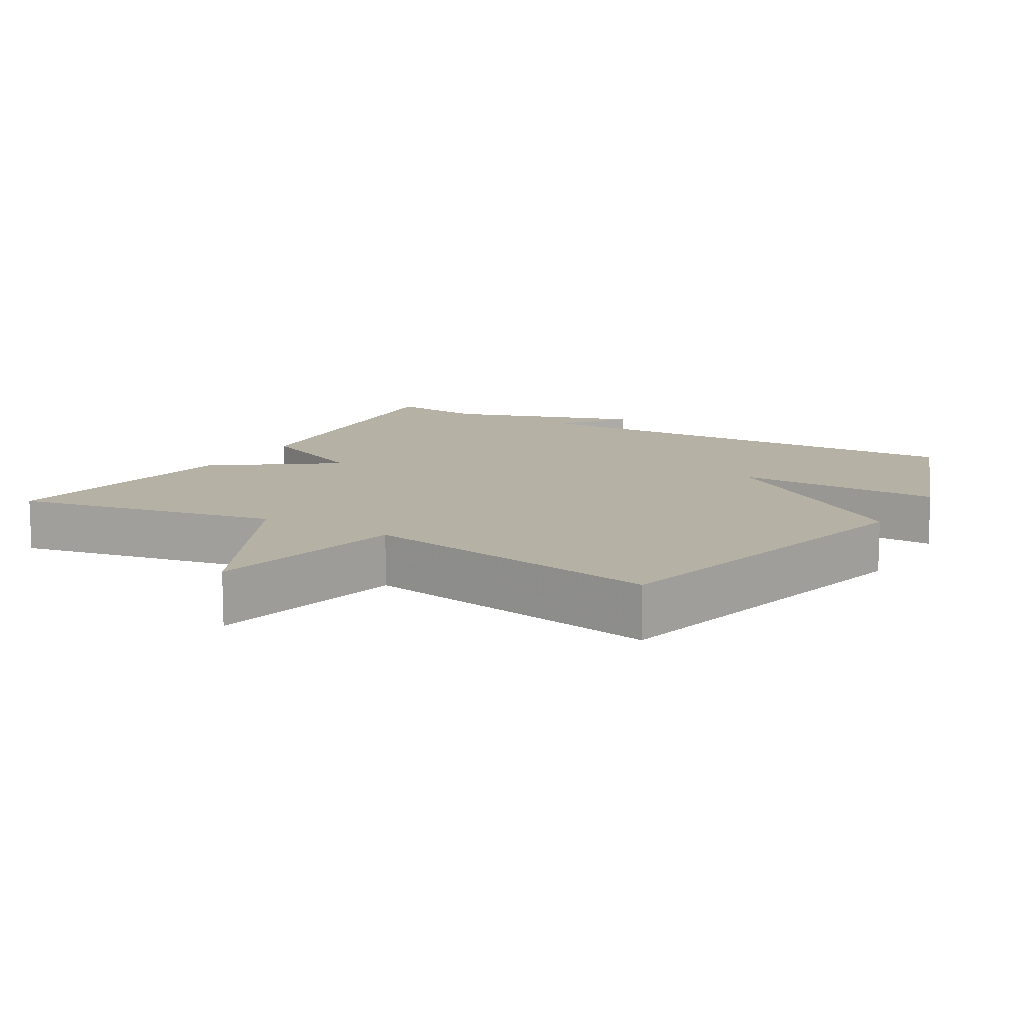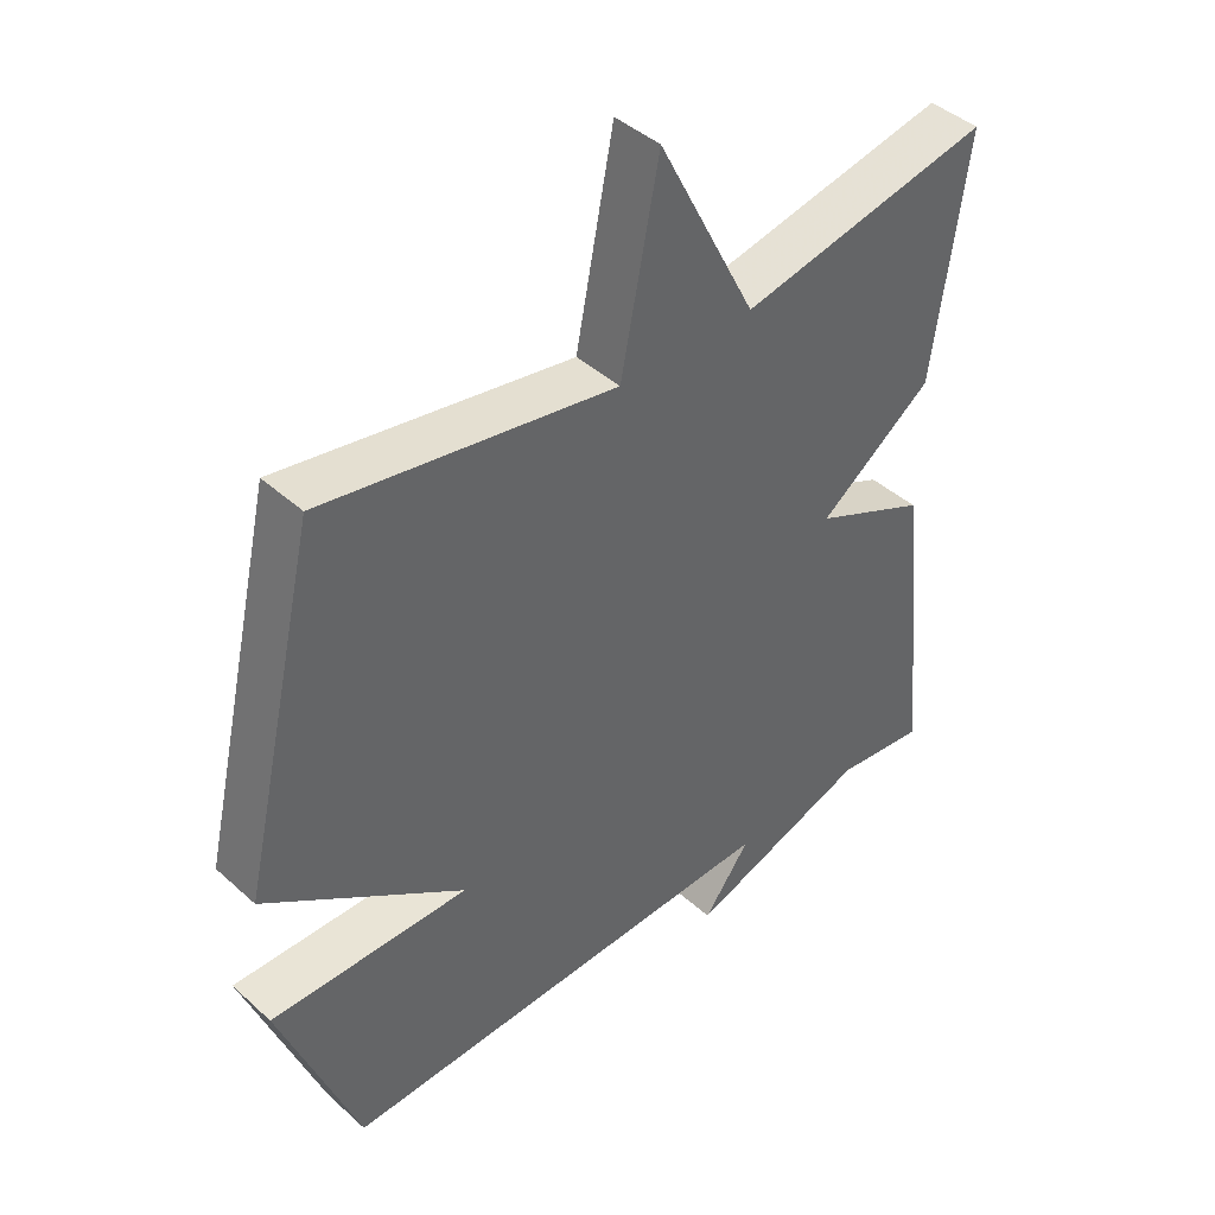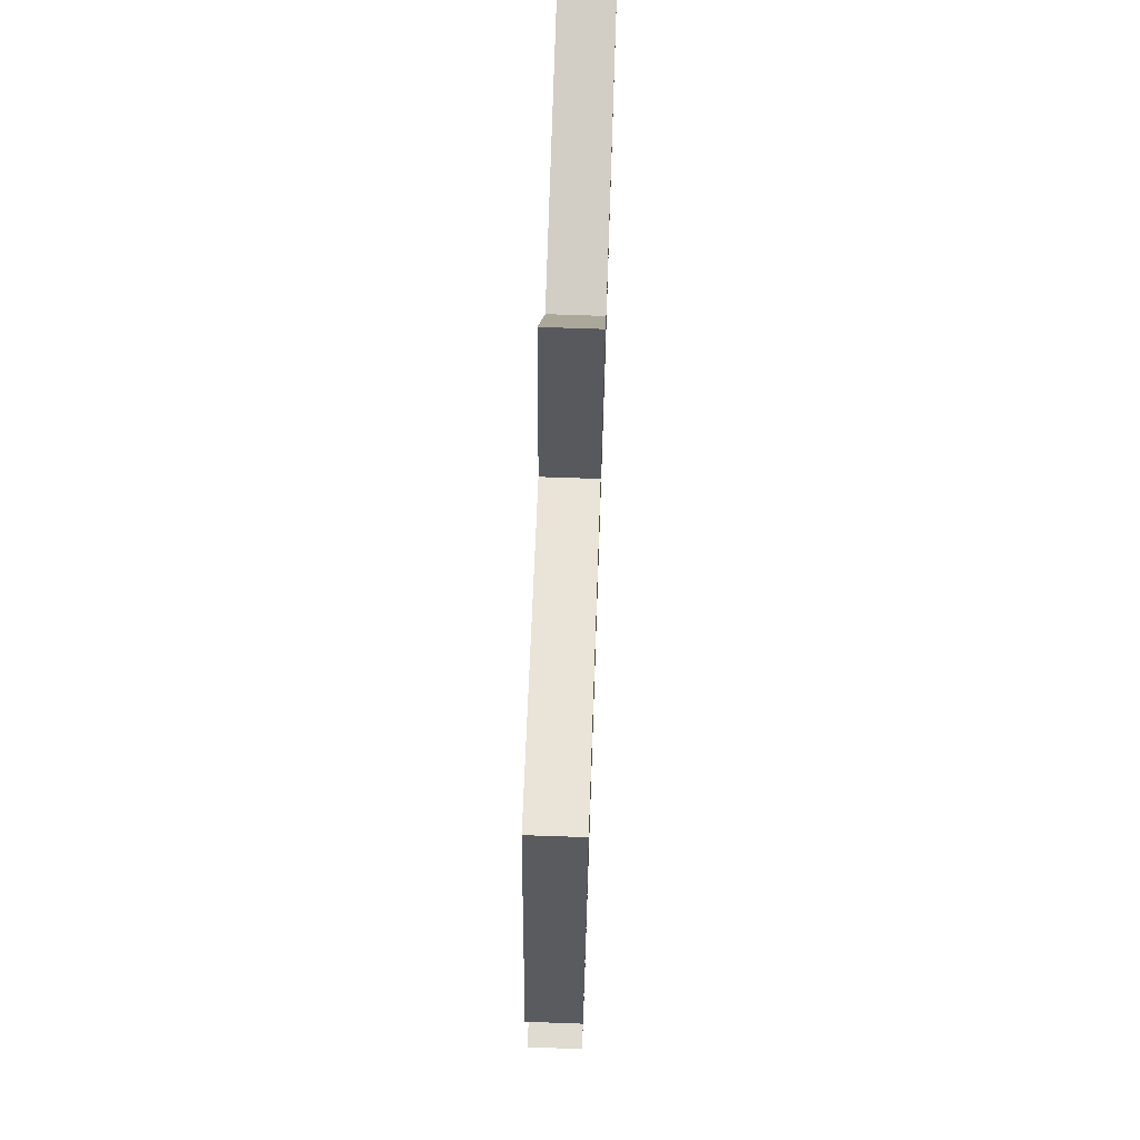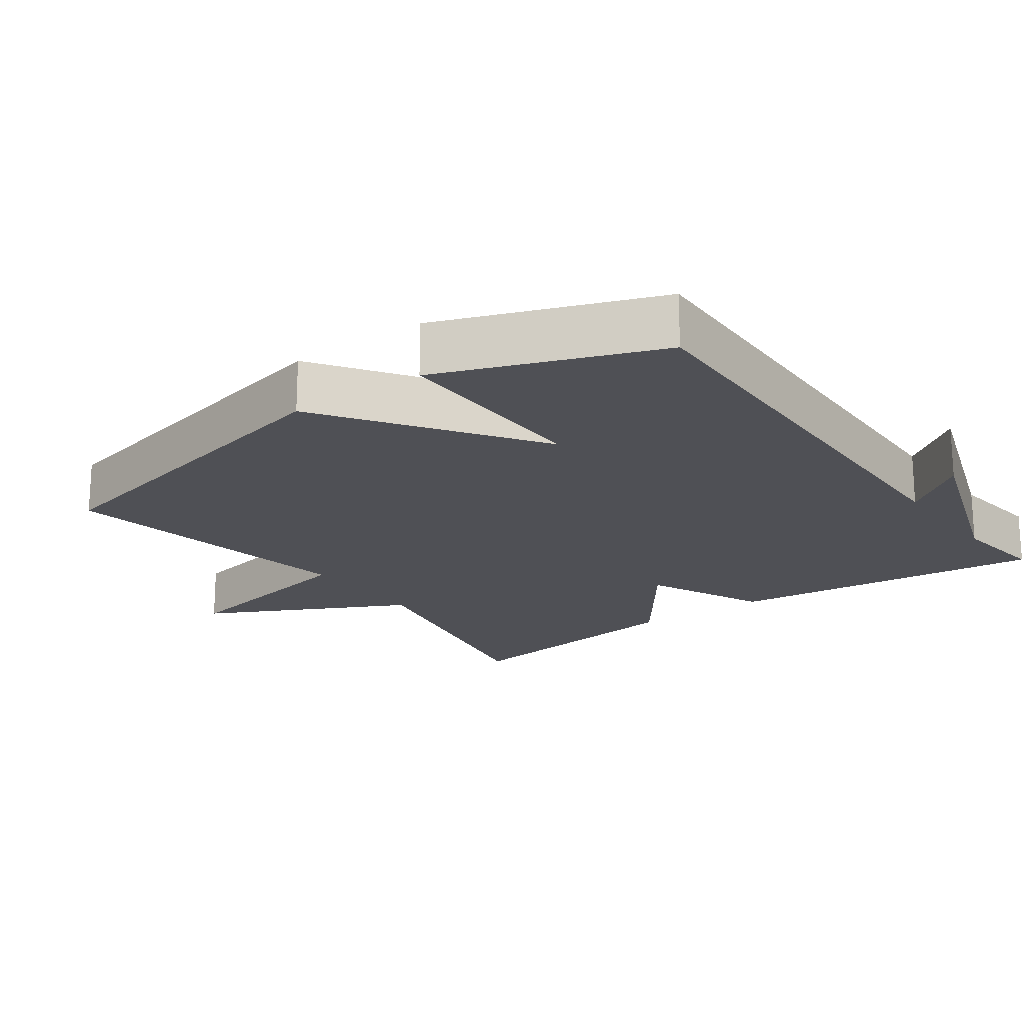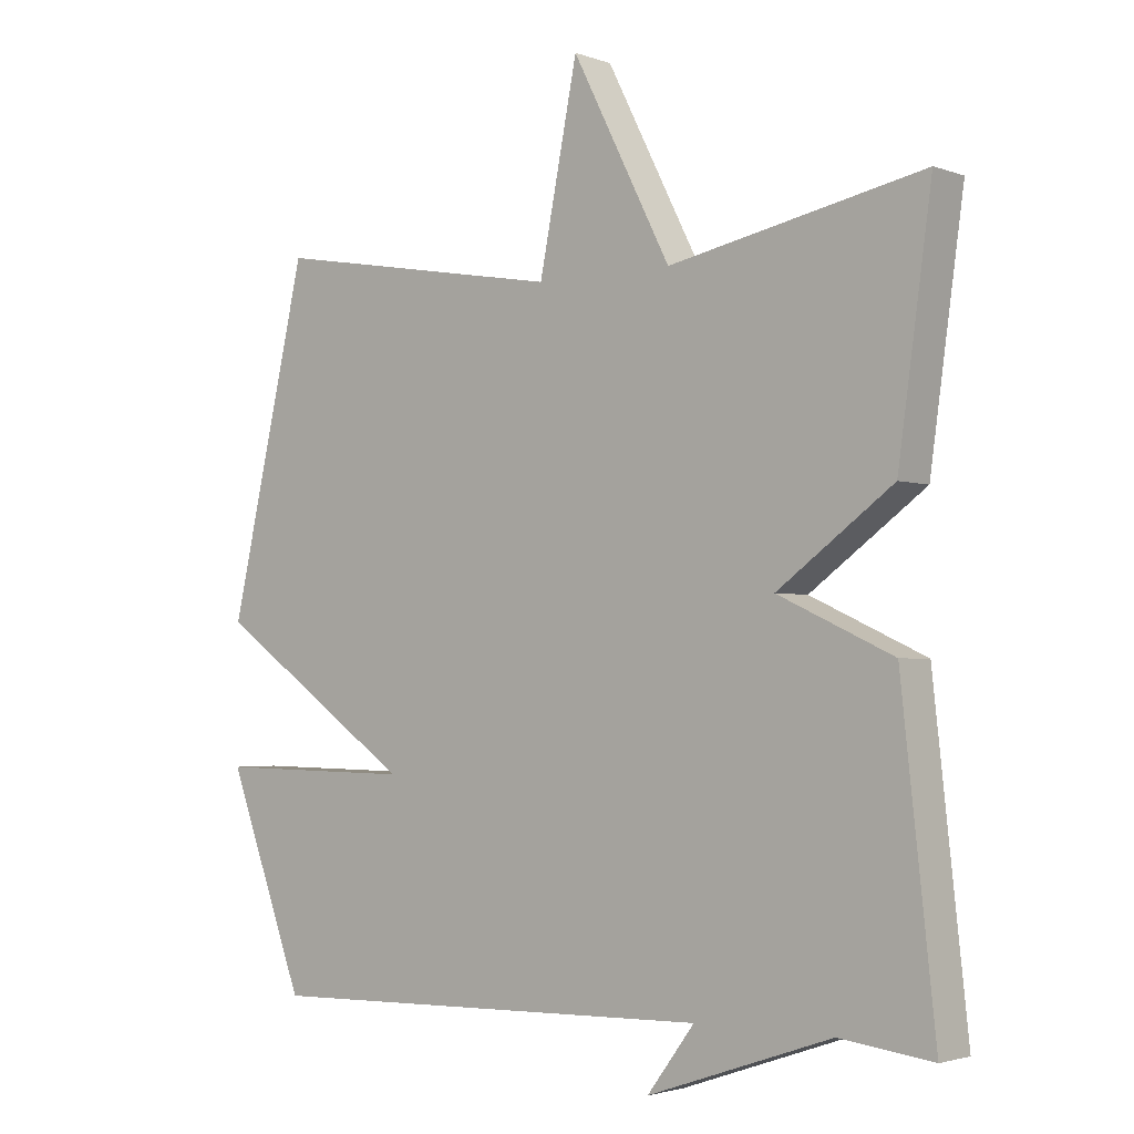
<metadata>
{"format":"obj","ext":"obj","renderer":"f3d","projection":"perspective","resolution":1024,"background":"white","views":[{"elev":11.9,"azim":30.7,"up":"+Y"},{"elev":42.8,"azim":136.8,"up":"+Z"},{"elev":71.0,"azim":92.0,"up":"+Z"},{"elev":-19.4,"azim":125.8,"up":"+Y"},{"elev":-2.6,"azim":-141.0,"up":"+Z"}]}
</metadata>
<code>
v 0.5 0.07 0.5
v 0.614 0.07 0.005
v 0.322 0.07 -0.199
v 0.614 0.07 -0.195
v 0.5 0.07 -0.5
v -0.165 0.07 -0.483
v -0.096 0.07 -0.575
v -0.365 0.07 -0.483
v -0.5 0.07 -0.5
v -0.451 0.07 -0.052
v -0.283 0.07 0.025
v -0.451 0.07 0.148
v -0.5 0.07 0.5
v -0.129 0.07 0.425
v 0.015 0.07 0.708
v 0.071 0.07 0.425
v 0.5 0 0.5
v 0.614 0 0.005
v 0.322 0 -0.199
v 0.614 0 -0.195
v 0.5 0 -0.5
v -0.165 0 -0.483
v -0.096 0 -0.575
v -0.365 0 -0.483
v -0.5 0 -0.5
v -0.451 0 -0.052
v -0.283 0 0.025
v -0.451 0 0.148
v -0.5 0 0.5
v -0.129 0 0.425
v 0.015 0 0.708
v 0.071 0 0.425
f 14 15 16
f 11 12 13 14
f 11 14 16
f 8 9 10 11
f 1 2 3
f 16 1 3
f 11 16 3
f 8 11 3
f 6 7 8
f 3 4 5 6
f 3 6 8
f 32 31 30
f 30 29 28 27
f 32 30 27
f 27 26 25 24
f 19 18 17
f 19 17 32
f 19 32 27
f 19 27 24
f 24 23 22
f 22 21 20 19
f 24 22 19
f 1 17 18 2
f 2 18 19 3
f 3 19 20 4
f 4 20 21 5
f 5 21 22 6
f 6 22 23 7
f 7 23 24 8
f 8 24 25 9
f 9 25 26 10
f 10 26 27 11
f 11 27 28 12
f 12 28 29 13
f 13 29 30 14
f 14 30 31 15
f 15 31 32 16
f 16 32 17 1

</code>
